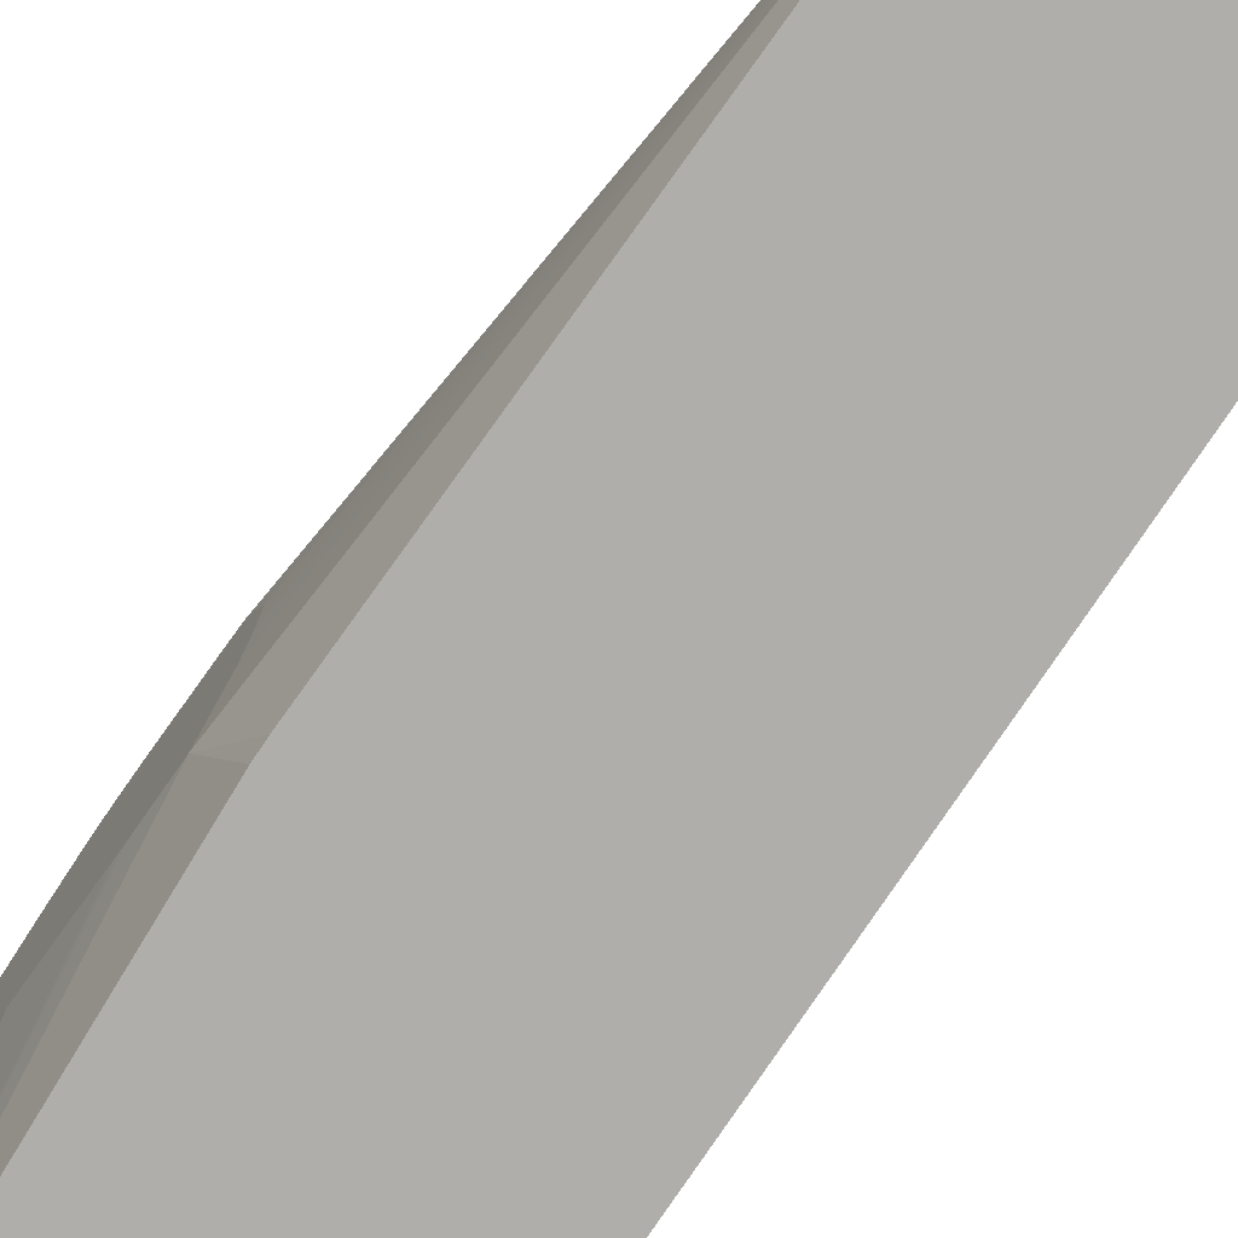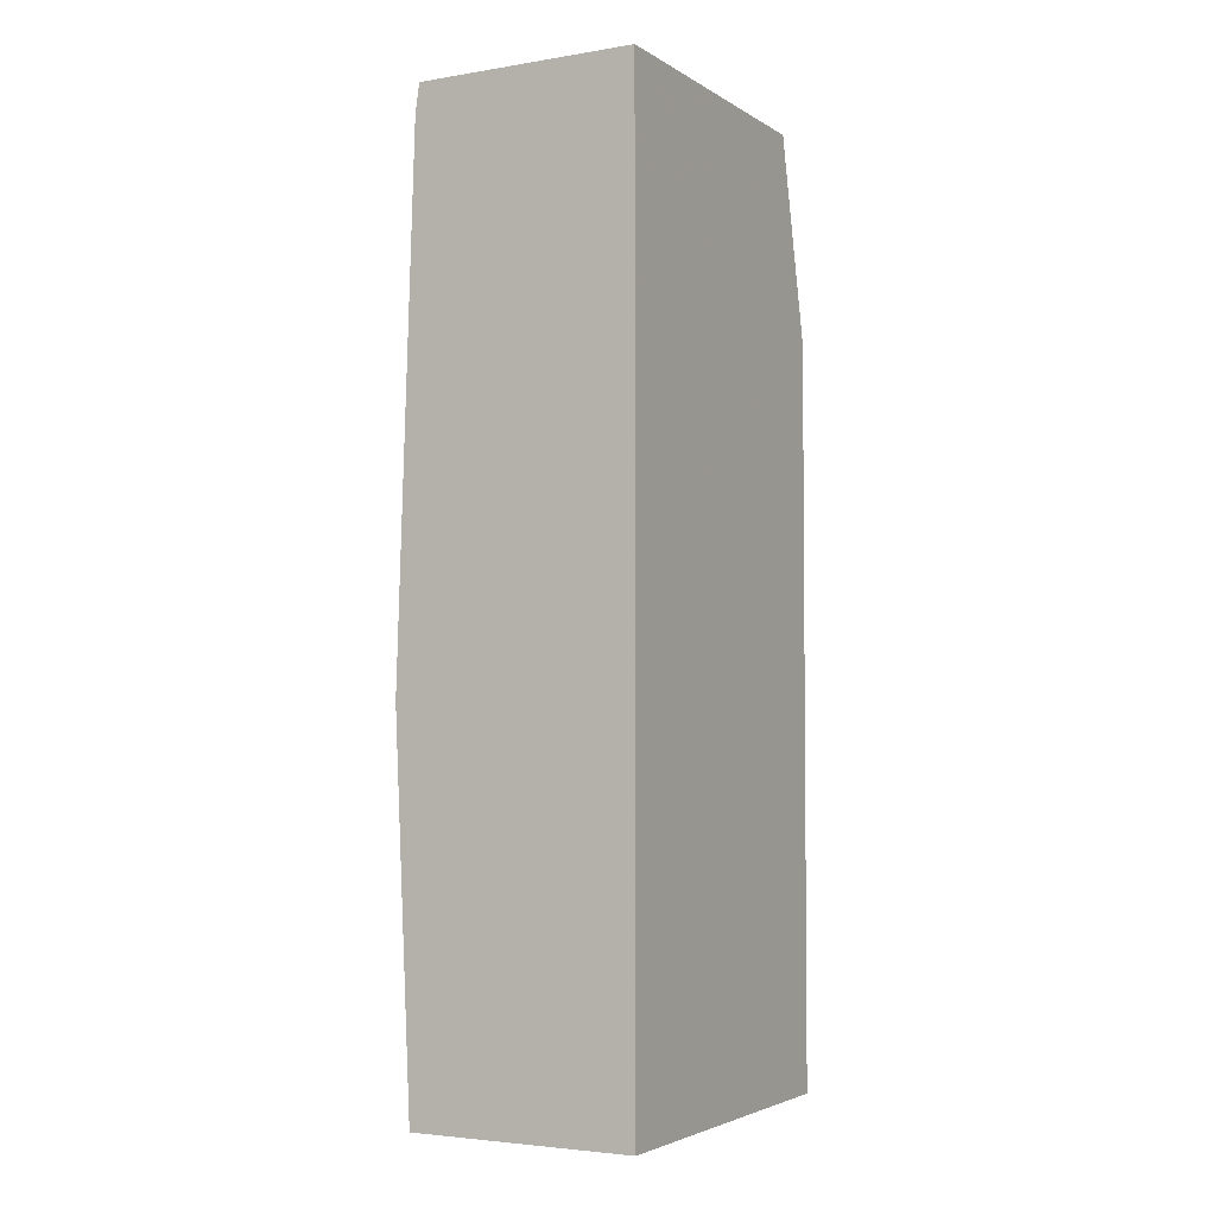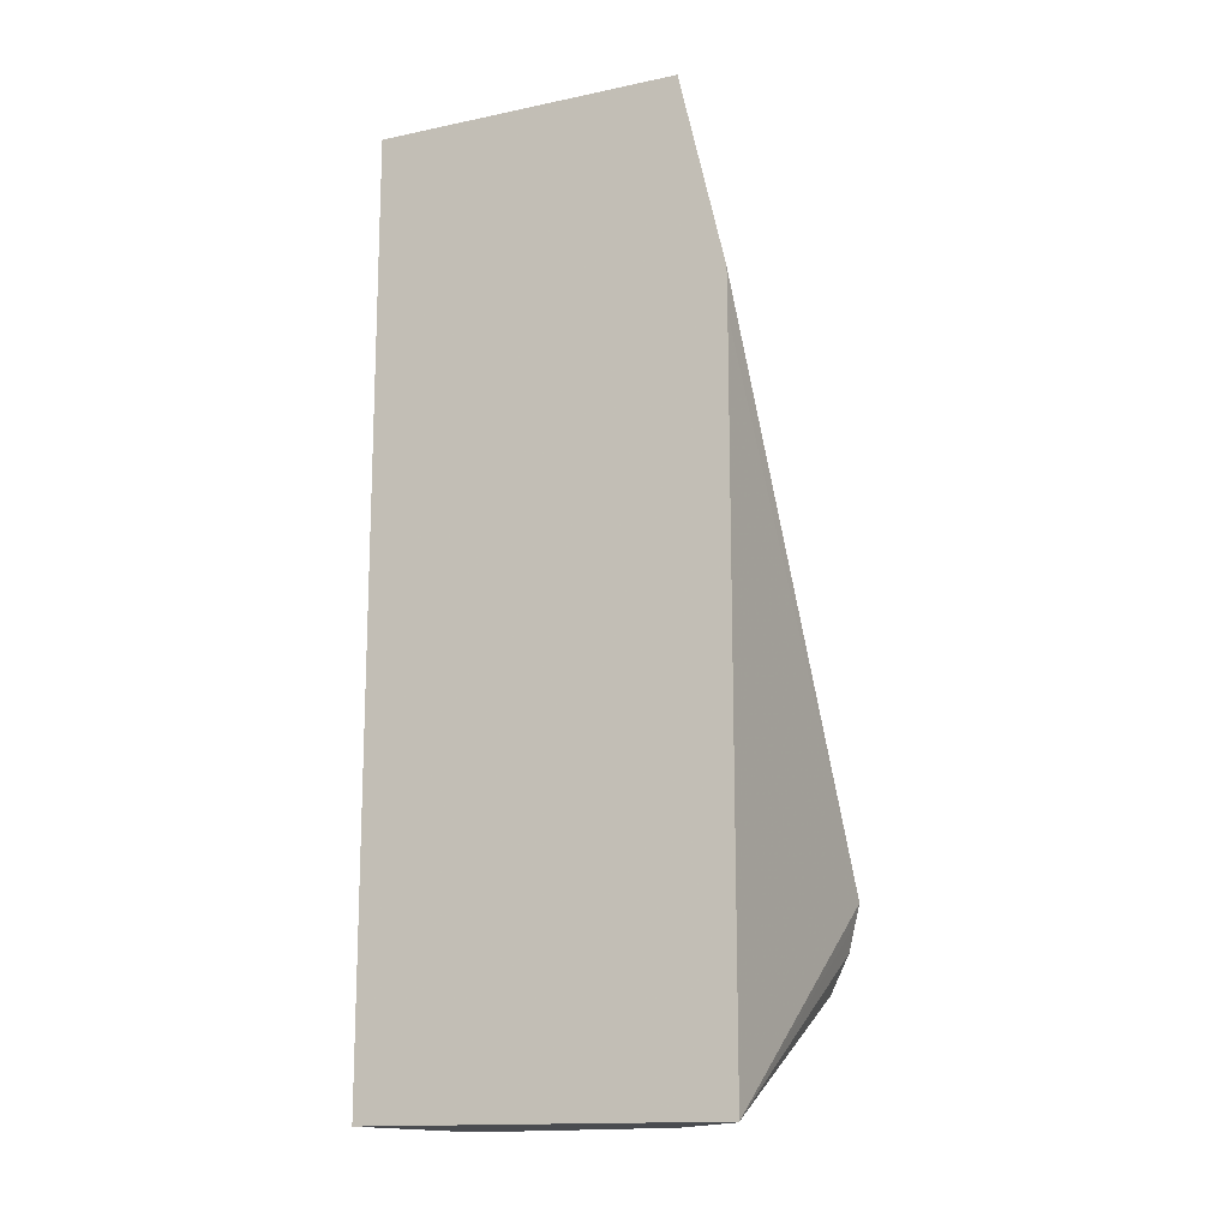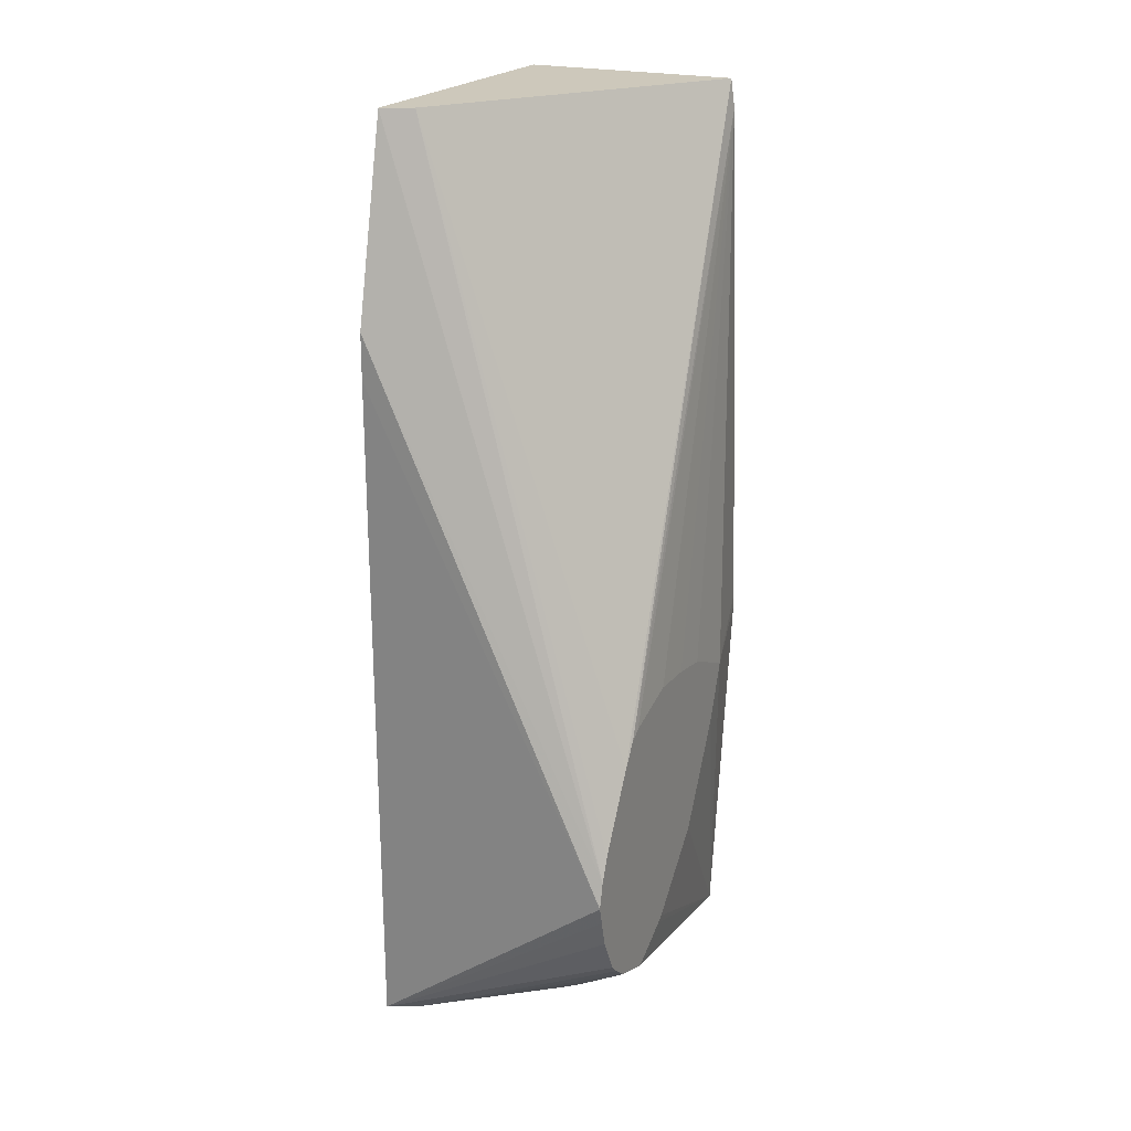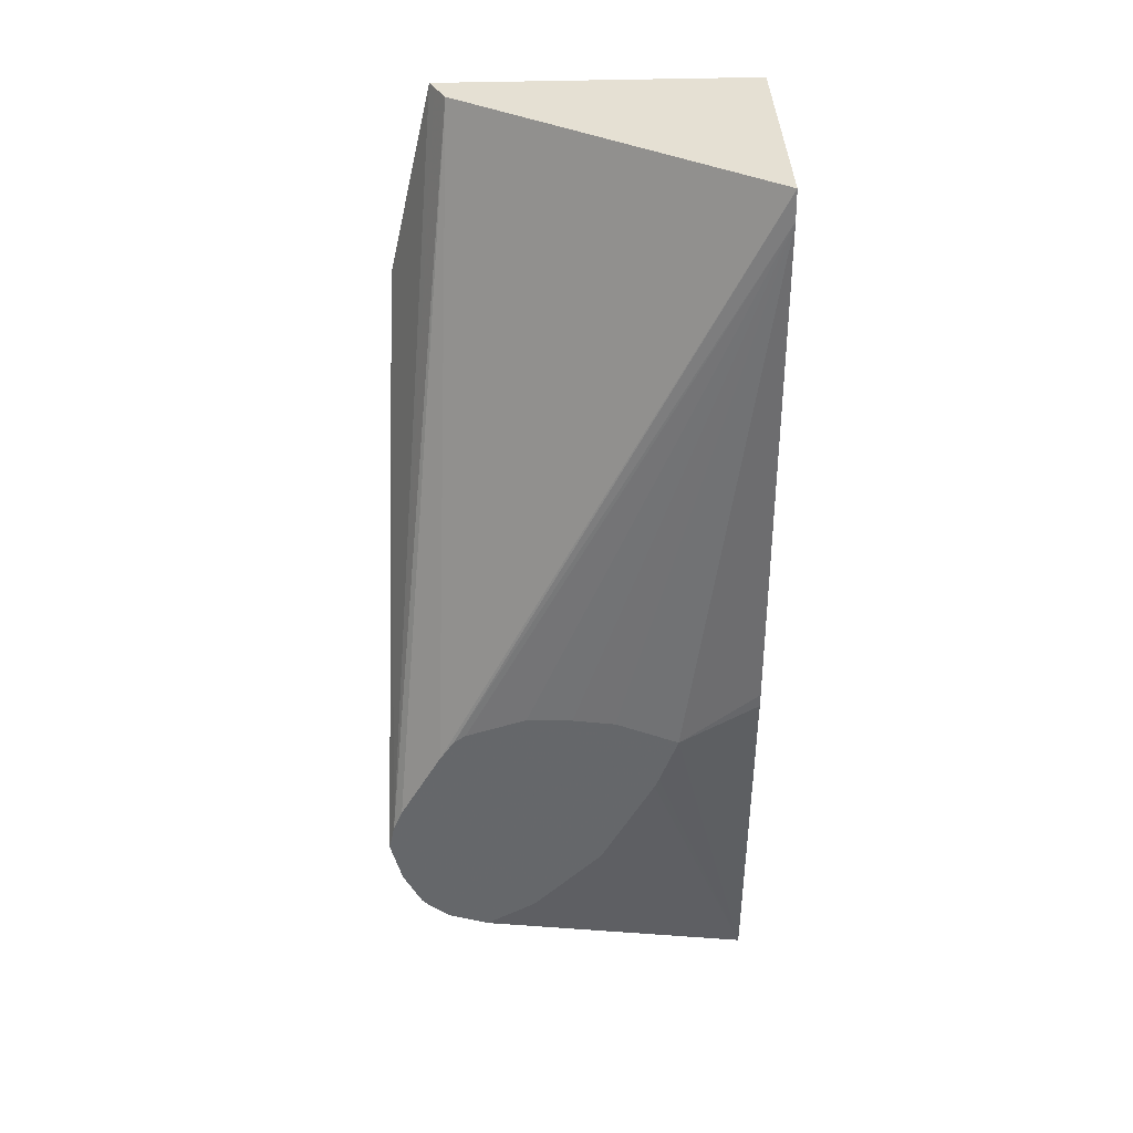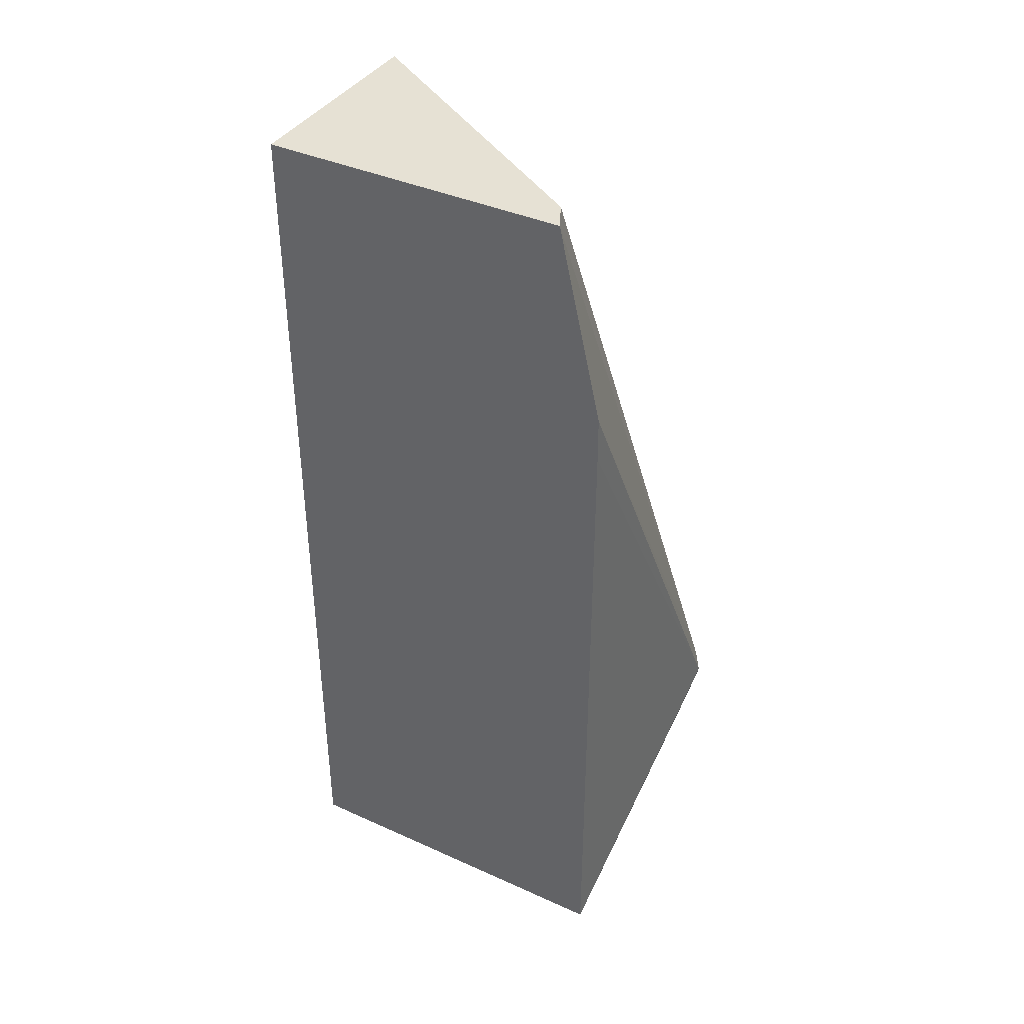
<metadata>
{"format":"obj","ext":"obj","renderer":"f3d","projection":"perspective","resolution":1024,"background":"white","views":[{"elev":-77.9,"azim":146.2,"up":"+Z"},{"elev":-3.6,"azim":-151.4,"up":"+Y"},{"elev":-14.9,"azim":-65.9,"up":"+Y"},{"elev":22.0,"azim":26.0,"up":"+Y"},{"elev":38.2,"azim":87.7,"up":"+Y"},{"elev":39.3,"azim":-60.7,"up":"+Y"}]}
</metadata>
<code>
v 0.2685 -0.4492 0.5004
v 0.1857 -0.5141 0.4931
v 0.2685 -0.455 0.499
v 0.2685 -0.4409 0.4986
v 0.1857 -0.2783 0.4929
v 0.1857 -0.293 0.4931
v 0.1857 -0.5141 0.3789
v 0.1953 -0.5141 0.4883
v 0.2685 -0.4792 0.4876
v 0.2685 -0.476 0.4907
v 0.2685 -0.471 0.4932
v 0.2685 -0.4639 0.4968
v 0.2685 -0.4334 0.4956
v 0.1953 -0.215 0.4736
v 0.1887 -0.215 0.4769
v 0.1857 -0.215 0.4784
v 0.2573 -0.5141 0.3789
v 0.1857 -0.215 0.3789
v 0.2342 -0.5141 0.4566
v 0.2472 -0.5017 0.4687
v 0.2539 -0.4931 0.4785
v 0.2685 -0.4836 0.4821
v 0.2685 -0.4095 0.4821
v 0.256 -0.215 0.3789
v 0.2685 -0.4053 0.4052
v 0.2685 -0.4061 0.4055
v 0.2685 -0.4214 0.4111
v 0.2685 -0.4247 0.4125
v 0.2685 -0.4565 0.4296
v 0.2685 -0.4786 0.4517
v 0.2685 -0.4802 0.4541
v 0.2685 -0.4879 0.468
v 0.2685 -0.4883 0.4688
v 0.2539 -0.5029 0.4541
v 0.2355 -0.5141 0.4541
v 0.2627 -0.3955 0.3789
v 0.2685 -0.4023 0.4773
v 0.2573 -0.2242 0.3789
v 0.2685 -0.4052 0.4052
v 0.2627 -0.3908 0.3789
v 0.2685 -0.3997 0.4735
v 0.2685 -0.3937 0.4541
v 0.2685 -0.3944 0.4394
v 0.2685 -0.3964 0.4258
f 17 27 28
f 13 23 14
f 17 26 27
f 17 25 26
f 14 23 24
f 14 16 15
f 14 18 16
f 17 28 29
f 8 19 20
f 8 21 22
f 8 20 21
f 7 36 17
f 7 40 36
f 7 38 40
f 7 24 38
f 17 29 30
f 7 18 24
f 8 22 9
f 17 30 31
f 24 37 38
f 17 32 33
f 4 16 5
f 38 44 39
f 38 43 44
f 38 42 43
f 38 41 42
f 37 41 38
f 25 38 39
f 25 40 38
f 17 31 32
f 25 36 40
f 22 34 33
f 20 34 22
f 20 22 21
f 19 34 20
f 19 35 34
f 17 36 25
f 17 34 35
f 17 33 34
f 23 37 24
f 4 15 16
f 14 24 18
f 4 13 14
f 1 44 43
f 1 39 44
f 1 25 39
f 1 26 25
f 1 27 26
f 1 28 27
f 1 29 28
f 1 30 29
f 1 43 42
f 1 31 30
f 1 33 32
f 1 22 33
f 1 9 22
f 1 10 9
f 1 11 10
f 1 12 11
f 1 2 3
f 4 14 15
f 1 32 31
f 1 42 41
f 1 3 12
f 1 37 23
f 1 41 37
f 2 5 16
f 2 6 5
f 2 12 3
f 2 11 12
f 2 10 11
f 2 9 10
f 2 8 9
f 2 16 18
f 2 35 19
f 1 23 13
f 2 19 8
f 1 13 4
f 1 4 5
f 2 18 7
f 1 6 2
f 2 7 17
f 2 17 35
f 1 5 6

</code>
